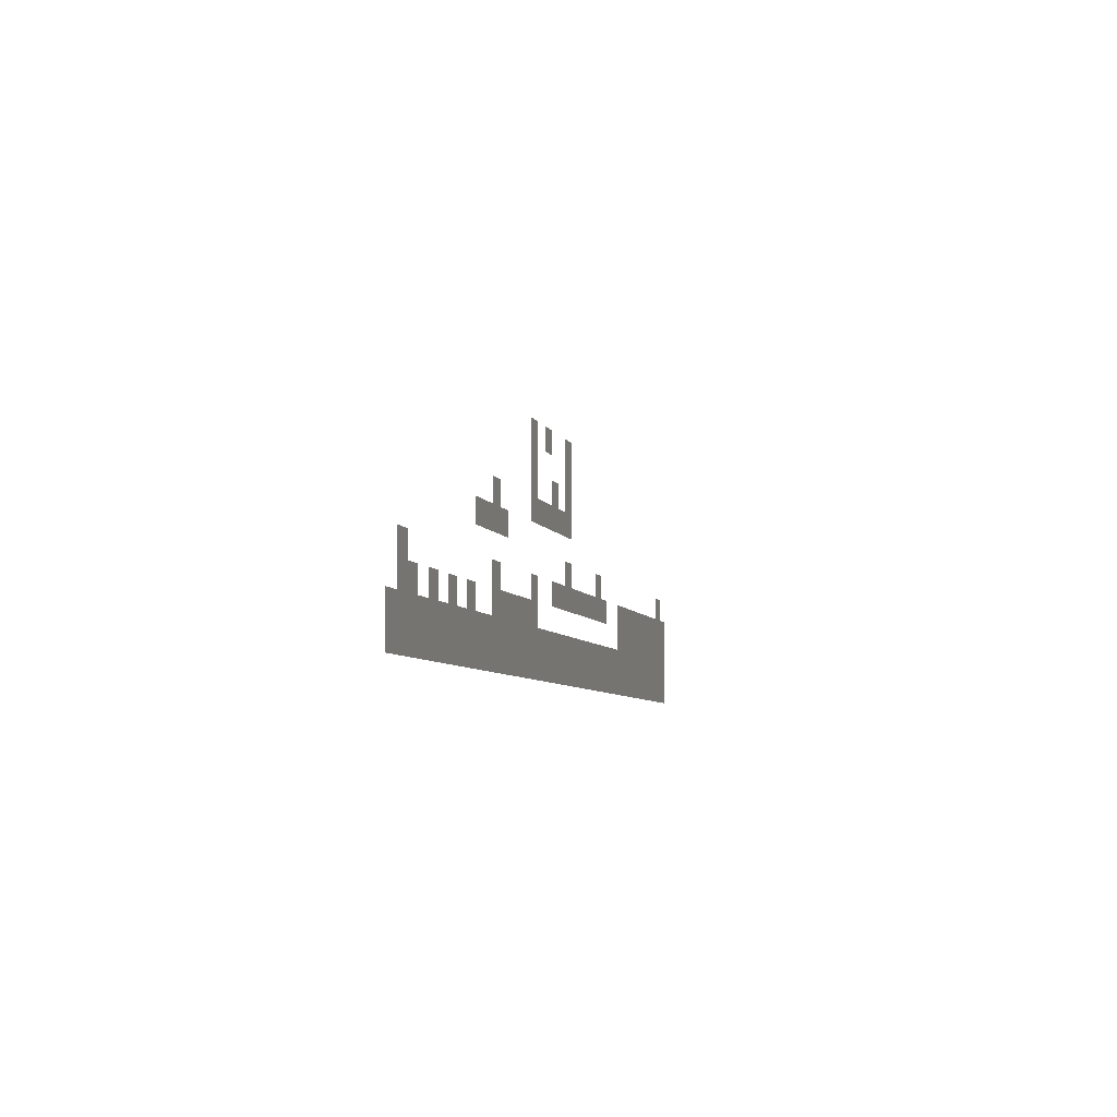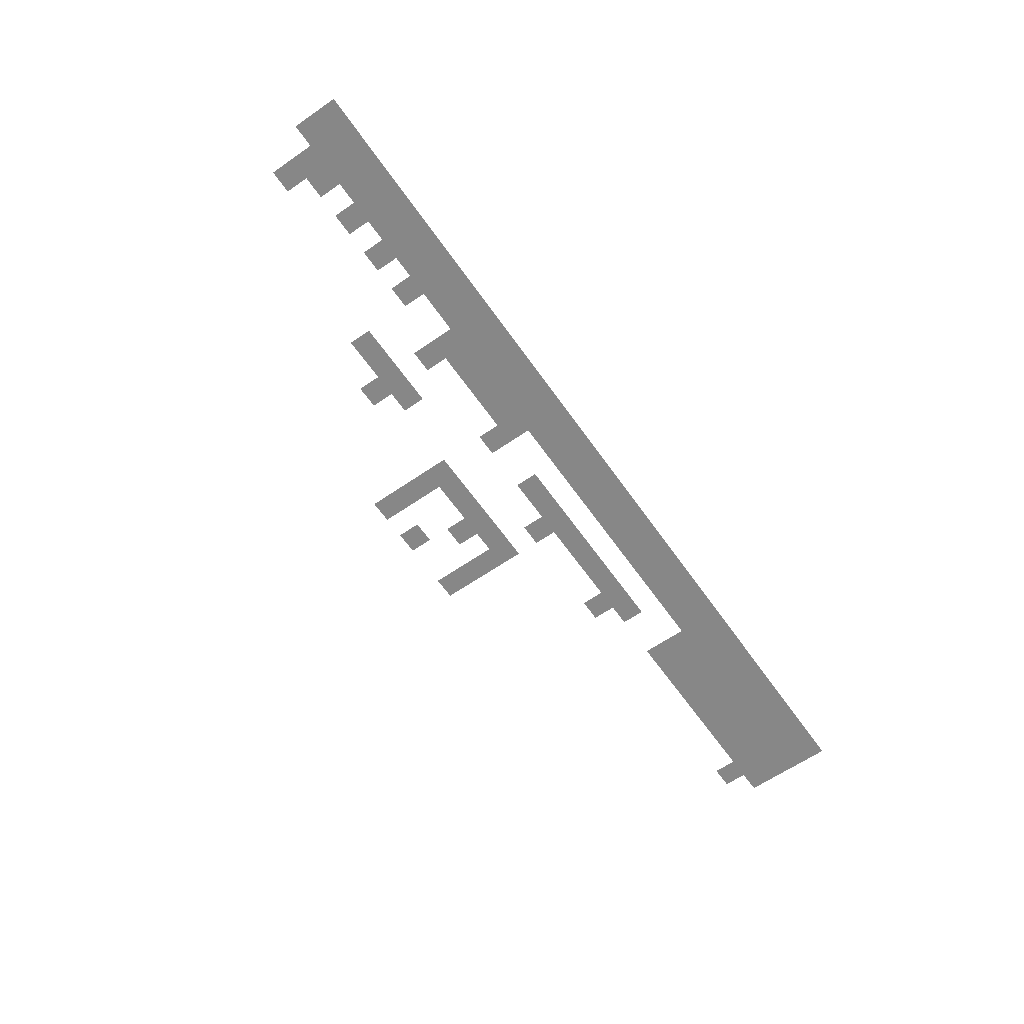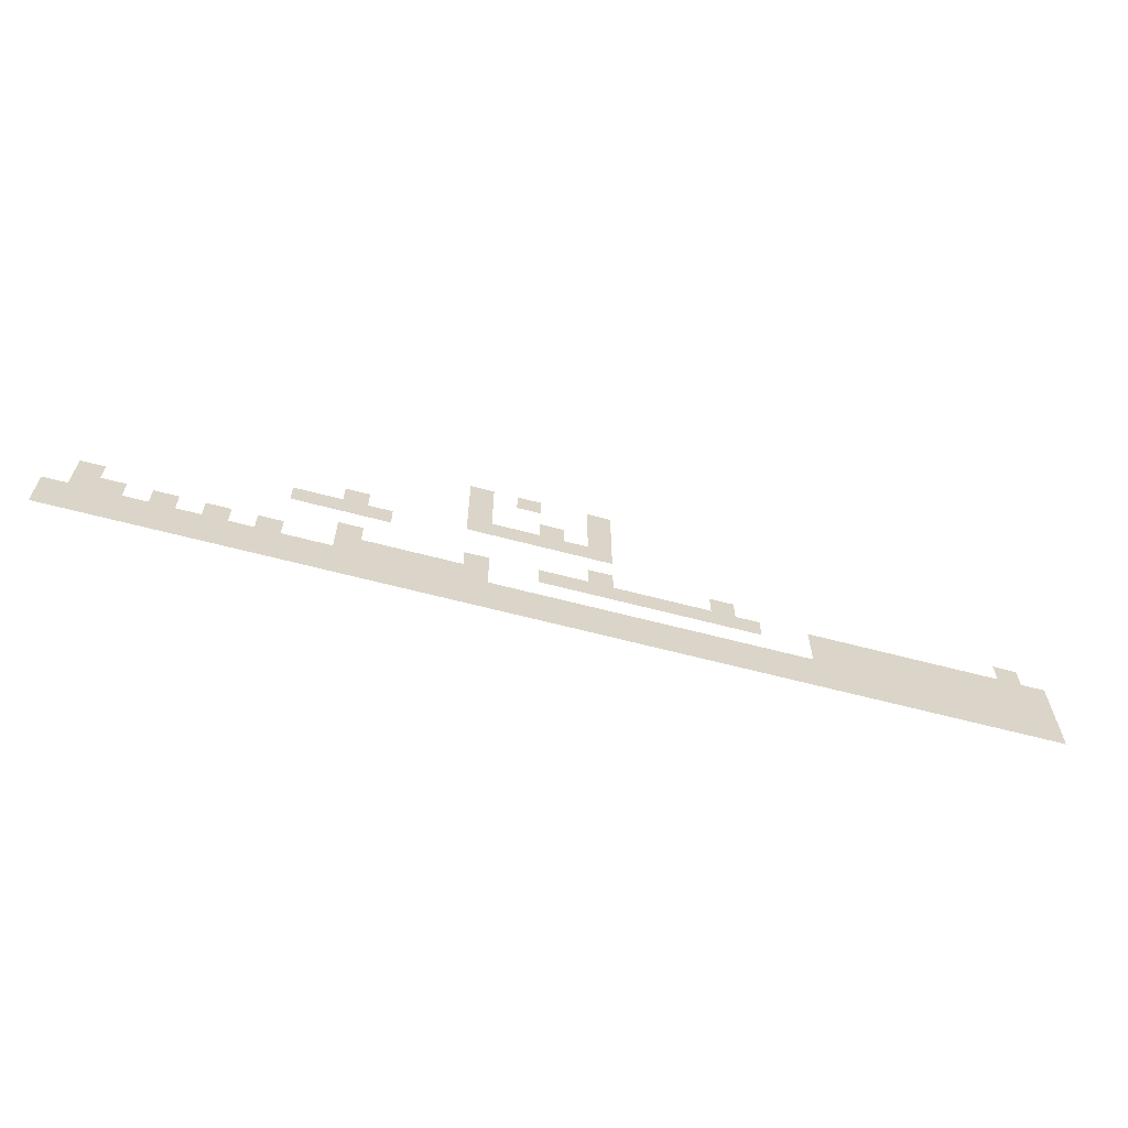
<metadata>
{"format":"obj","ext":"obj","renderer":"f3d","projection":"perspective","resolution":1024,"background":"white","views":[{"elev":-6.4,"azim":-74.9,"up":"+Y"},{"elev":-62.5,"azim":-55.0,"up":"+Z"},{"elev":-62.5,"azim":-15.1,"up":"+Y"}]}
</metadata>
<code>
v -1260 -70 0
v -1330 -70 0
v -1330 0 0
v -1260 0 0
v -1470 -70 0
v -1540 -70 0
v -1540 0 0
v -1470 0 0
v -1610 -70 0
v -1680 -70 0
v -1680 0 0
v -1610 0 0
v -1260 -140 0
v -1330 -140 0
v -1610 -140 0
v -1680 -140 0
v -1260 -210 0
v -1330 -210 0
v -1400 -210 0
v -1470 -210 0
v -1470 -140 0
v -1400 -140 0
v -1610 -210 0
v -1680 -210 0
v -1960 -280 0
v -2030 -280 0
v -2030 -210 0
v -1960 -210 0
v -70 -420 0
v -140 -420 0
v -140 -350 0
v -70 -350 0
v -910 -420 0
v -980 -420 0
v -980 -350 0
v -910 -350 0
v -1260 -420 0
v -1330 -420 0
v -1330 -350 0
v -1260 -350 0
v 0 -490 0
v -70 -490 0
v 0 -420 0
v -140 -490 0
v -210 -490 0
v -210 -420 0
v -280 -490 0
v -280 -420 0
v -350 -490 0
v -350 -420 0
v -420 -490 0
v -420 -420 0
v -490 -490 0
v -490 -420 0
v -560 -490 0
v -560 -420 0
v -630 -490 0
v -630 -420 0
v -700 -490 0
v -700 -420 0
v -1610 -490 0
v -1680 -490 0
v -1680 -420 0
v -1610 -420 0
v -1960 -490 0
v -2030 -490 0
v -2030 -420 0
v -1960 -420 0
v -2660 -490 0
v -2730 -490 0
v -2730 -420 0
v -2660 -420 0
v -2170 -560 0
v -2240 -560 0
v -2240 -490 0
v -2170 -490 0
v -2310 -560 0
v -2380 -560 0
v -2380 -490 0
v -2310 -490 0
v -2450 -560 0
v -2520 -560 0
v -2520 -490 0
v -2450 -490 0
v -2590 -560 0
v -2660 -560 0
v -2590 -490 0
v -2730 -560 0
v 0 -630 0
v -70 -630 0
v -70 -560 0
v 0 -560 0
v -140 -630 0
v -140 -560 0
v -210 -630 0
v -210 -560 0
v -280 -630 0
v -280 -560 0
v -350 -630 0
v -350 -560 0
v -420 -630 0
v -420 -560 0
v -490 -630 0
v -490 -560 0
v -560 -630 0
v -560 -560 0
v -630 -630 0
v -630 -560 0
v -700 -630 0
v -700 -560 0
v -770 -630 0
v -770 -560 0
v -840 -630 0
v -840 -560 0
v -910 -630 0
v -910 -560 0
v -980 -630 0
v -980 -560 0
v -1050 -630 0
v -1050 -560 0
v -1120 -630 0
v -1120 -560 0
v -1190 -630 0
v -1190 -560 0
v -1260 -630 0
v -1260 -560 0
v -1330 -630 0
v -1330 -560 0
v -1400 -630 0
v -1400 -560 0
v -1470 -630 0
v -1470 -560 0
v -1540 -630 0
v -1540 -560 0
v -1610 -630 0
v -1610 -560 0
v -1680 -630 0
v -1680 -560 0
v -1750 -630 0
v -1750 -560 0
v -1820 -630 0
v -1820 -560 0
v -1890 -630 0
v -1890 -560 0
v -1960 -630 0
v -1960 -560 0
v -2030 -630 0
v -2030 -560 0
v -2100 -630 0
v -2100 -560 0
v -2170 -630 0
v 0 -700 0
v -70 -700 0
v -140 -700 0
v -210 -700 0
v -280 -700 0
v -350 -700 0
v -420 -700 0
v -490 -700 0
v -560 -700 0
v -630 -700 0
v -700 -700 0
v -770 -700 0
v -840 -700 0
v -910 -700 0
v -980 -700 0
v -1050 -700 0
v -1120 -700 0
v -1190 -700 0
v -1260 -700 0
v -1330 -700 0
v -1400 -700 0
v -1470 -700 0
v -1540 -700 0
v -1610 -700 0
v -1680 -700 0
v -1750 -700 0
v -1820 -700 0
v -1890 -700 0
v -1960 -700 0
v -2030 -700 0
v -2100 -700 0
v -2170 -700 0
v -2240 -700 0
v -2240 -630 0
v -2310 -700 0
v -2310 -630 0
v -2380 -700 0
v -2380 -630 0
v -2450 -700 0
v -2450 -630 0
v -2520 -700 0
v -2520 -630 0
v -2590 -700 0
v -2590 -630 0
v -2660 -700 0
v -2660 -630 0
v -2730 -700 0
v -2730 -630 0
v -2800 -700 0
v -2800 -630 0
v -1260 -280 0
v -1330 -280 0
v -1400 -280 0
v -1470 -280 0
v -1540 -280 0
v -1540 -210 0
v -1610 -280 0
v -1680 -280 0
v -1890 -350 0
v -1960 -350 0
v -1890 -280 0
v -2030 -350 0
v -2100 -350 0
v -2100 -280 0
v -2170 -350 0
v -2170 -280 0
v -840 -490 0
v -910 -490 0
v -840 -420 0
v -980 -490 0
v -1050 -490 0
v -1050 -420 0
v -1120 -490 0
v -1120 -420 0
v -1190 -490 0
v -1190 -420 0
v -1260 -490 0
v -1330 -490 0
v -1400 -490 0
v -1400 -420 0
v -1470 -490 0
v -1470 -420 0
v -1750 -490 0
v -1820 -490 0
v -1890 -490 0
v -2800 -560 0
g mesh_[00]_[00]
f 1 2 3 4
f 5 6 7 8
f 9 10 11 12
f 13 14 2 1
f 15 16 10 9
f 17 18 14 13
f 19 20 21 22
f 23 24 16 15
f 25 26 27 28
f 29 30 31 32
f 33 34 35 36
f 37 38 39 40
f 41 42 29 43
f 42 44 30 29
f 44 45 46 30
f 45 47 48 46
f 47 49 50 48
f 49 51 52 50
f 51 53 54 52
f 53 55 56 54
f 55 57 58 56
f 57 59 60 58
f 61 62 63 64
f 65 66 67 68
f 69 70 71 72
f 73 74 75 76
f 77 78 79 80
f 81 82 83 84
f 85 86 69 87
f 86 88 70 69
f 89 90 91 92
f 90 93 94 91
f 93 95 96 94
f 95 97 98 96
f 97 99 100 98
f 99 101 102 100
f 101 103 104 102
f 103 105 106 104
f 105 107 108 106
f 107 109 110 108
f 109 111 112 110
f 111 113 114 112
f 113 115 116 114
f 115 117 118 116
f 117 119 120 118
f 119 121 122 120
f 121 123 124 122
f 123 125 126 124
f 125 127 128 126
f 127 129 130 128
f 129 131 132 130
f 131 133 134 132
f 133 135 136 134
f 135 137 138 136
f 137 139 140 138
f 139 141 142 140
f 141 143 144 142
f 143 145 146 144
f 145 147 148 146
f 147 149 150 148
f 149 151 73 150
f 152 153 90 89
f 153 154 93 90
f 154 155 95 93
f 155 156 97 95
f 156 157 99 97
f 157 158 101 99
f 158 159 103 101
f 159 160 105 103
f 160 161 107 105
f 161 162 109 107
f 162 163 111 109
f 163 164 113 111
f 164 165 115 113
f 165 166 117 115
f 166 167 119 117
f 167 168 121 119
f 168 169 123 121
f 169 170 125 123
f 170 171 127 125
f 171 172 129 127
f 172 173 131 129
f 173 174 133 131
f 174 175 135 133
f 175 176 137 135
f 176 177 139 137
f 177 178 141 139
f 178 179 143 141
f 179 180 145 143
f 180 181 147 145
f 181 182 149 147
f 182 183 151 149
f 183 184 185 151
f 184 186 187 185
f 186 188 189 187
f 188 190 191 189
f 190 192 193 191
f 192 194 195 193
f 194 196 197 195
f 196 198 199 197
f 198 200 201 199
g mesh_[01]_[00]
f 202 203 18 17
f 203 204 19 18
f 204 205 20 19
f 205 206 207 20
f 206 208 23 207
f 208 209 24 23
f 210 211 25 212
f 211 213 26 25
f 213 214 215 26
f 214 216 217 215
f 218 219 33 220
f 219 221 34 33
f 221 222 223 34
f 222 224 225 223
f 224 226 227 225
f 226 228 37 227
f 228 229 38 37
f 229 230 231 38
f 230 232 233 231
f 92 91 42 41
f 91 94 44 42
f 94 96 45 44
f 96 98 47 45
f 98 100 49 47
f 100 102 51 49
f 102 104 53 51
f 104 106 55 53
f 106 108 57 55
f 108 110 59 57
f 136 138 62 61
f 138 140 234 62
f 140 142 235 234
f 142 144 236 235
f 144 146 65 236
f 146 148 66 65
f 151 185 74 73
f 185 187 77 74
f 187 189 78 77
f 189 191 81 78
f 191 193 82 81
f 193 195 85 82
f 195 197 86 85
f 197 199 88 86
f 199 201 237 88

</code>
